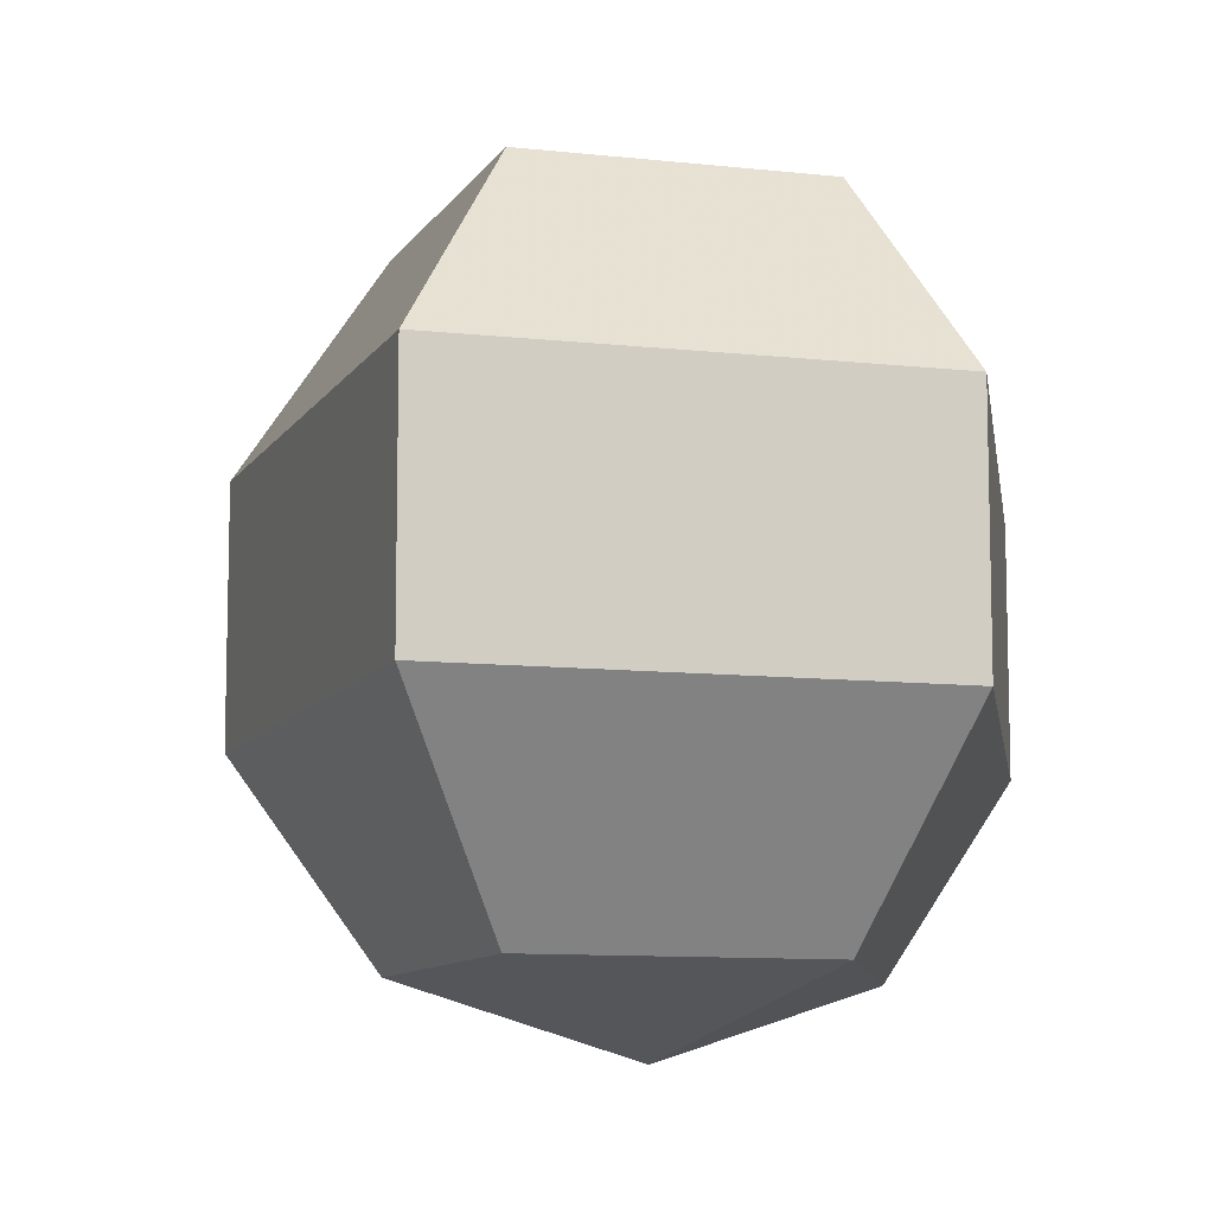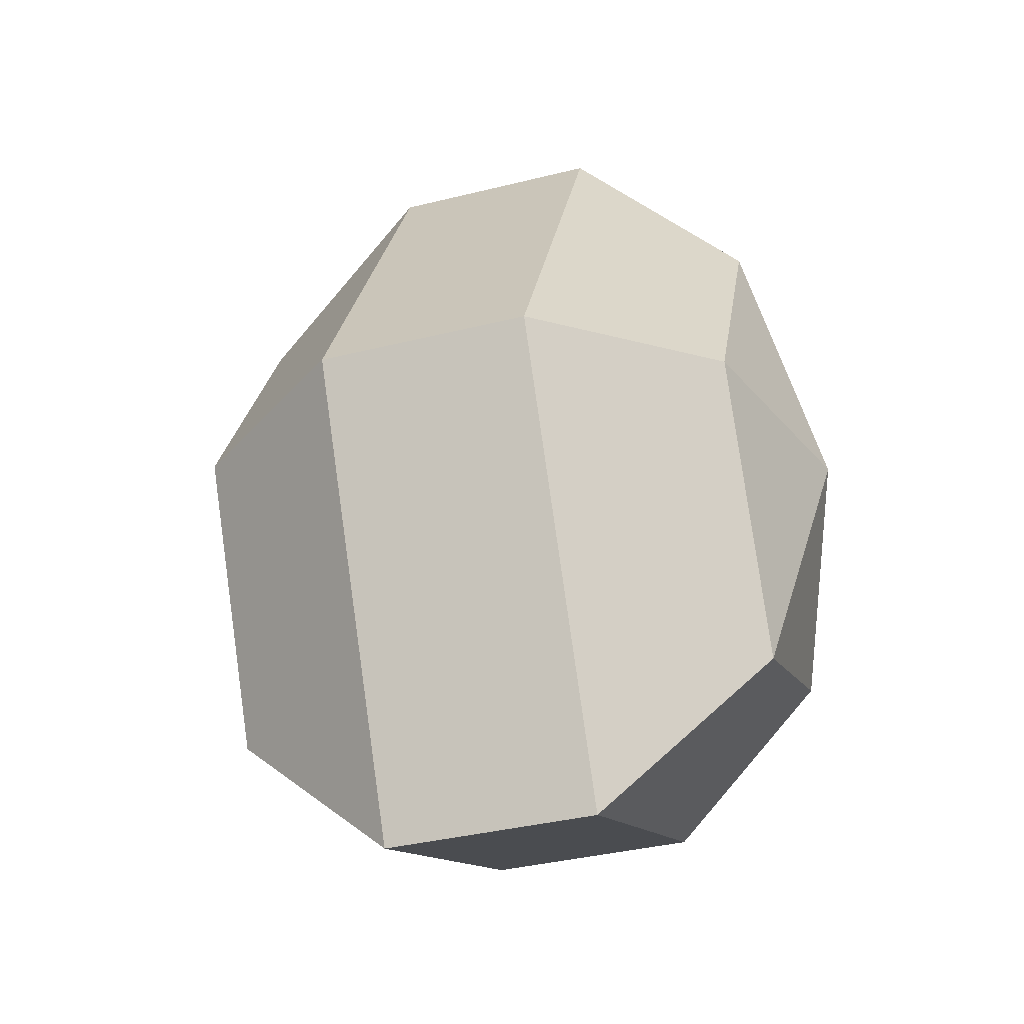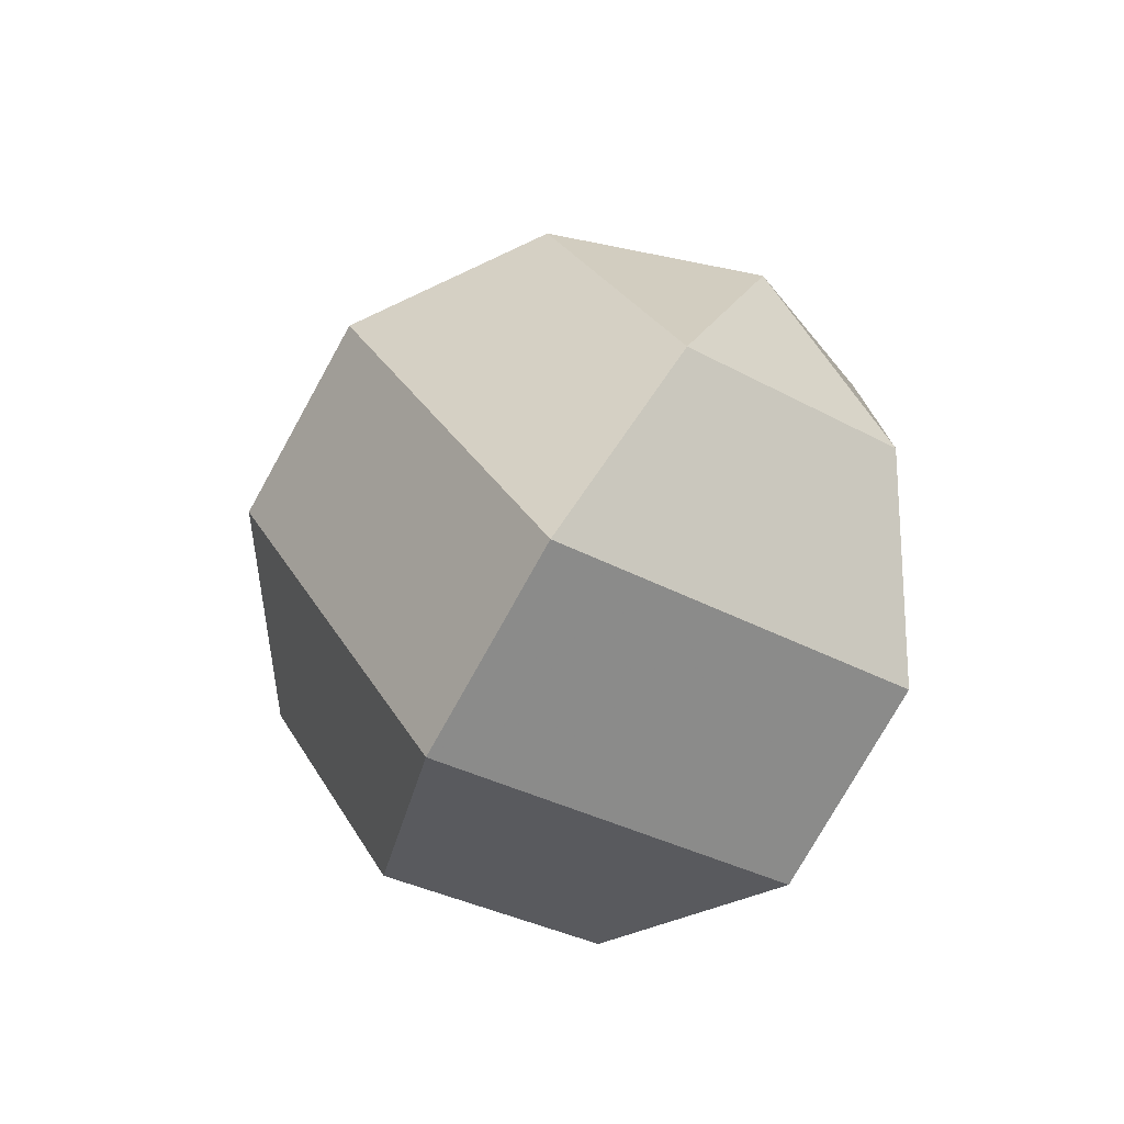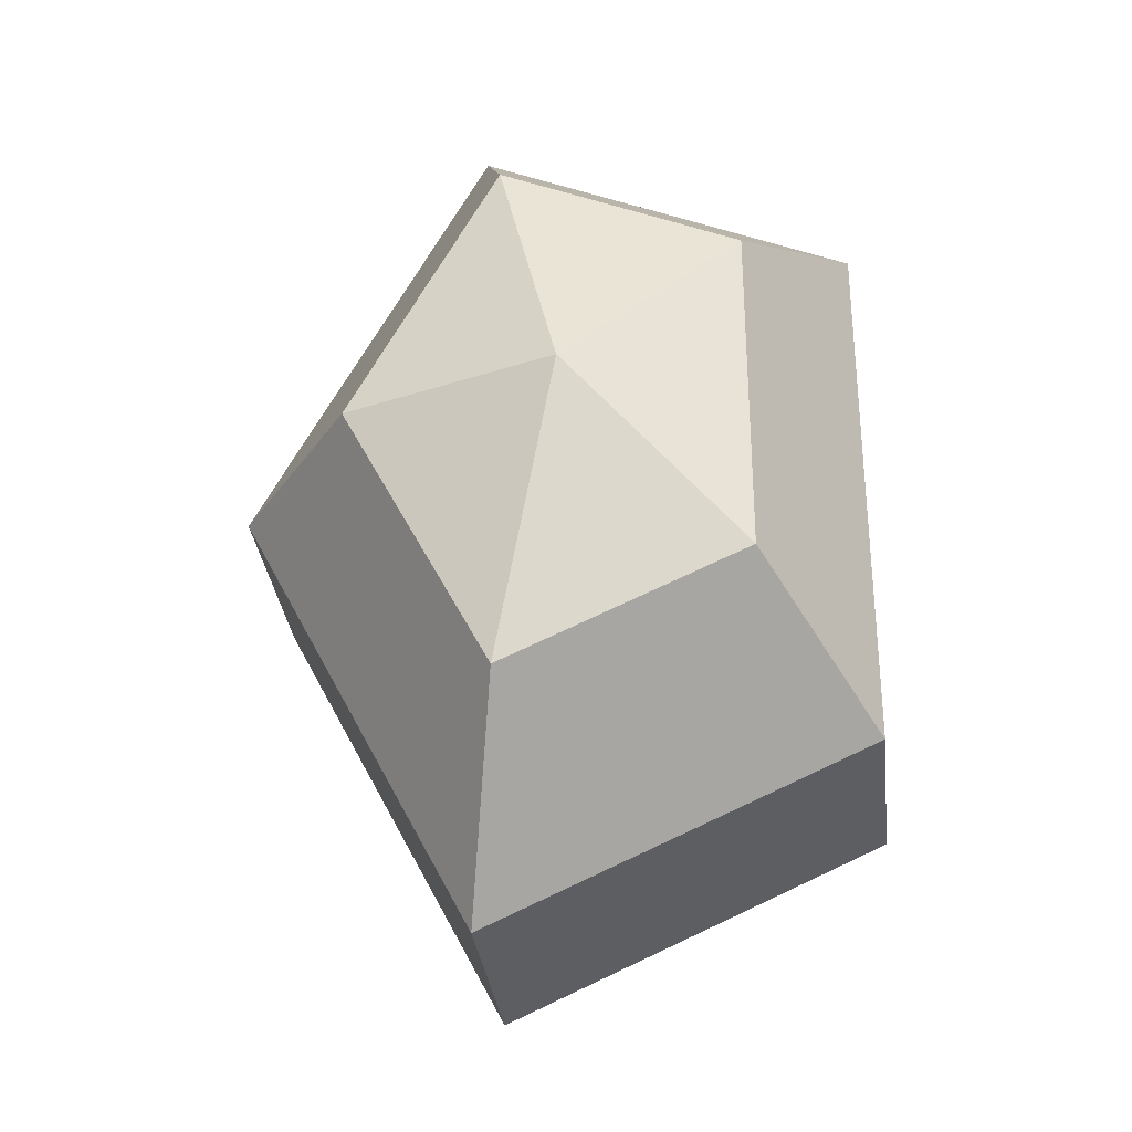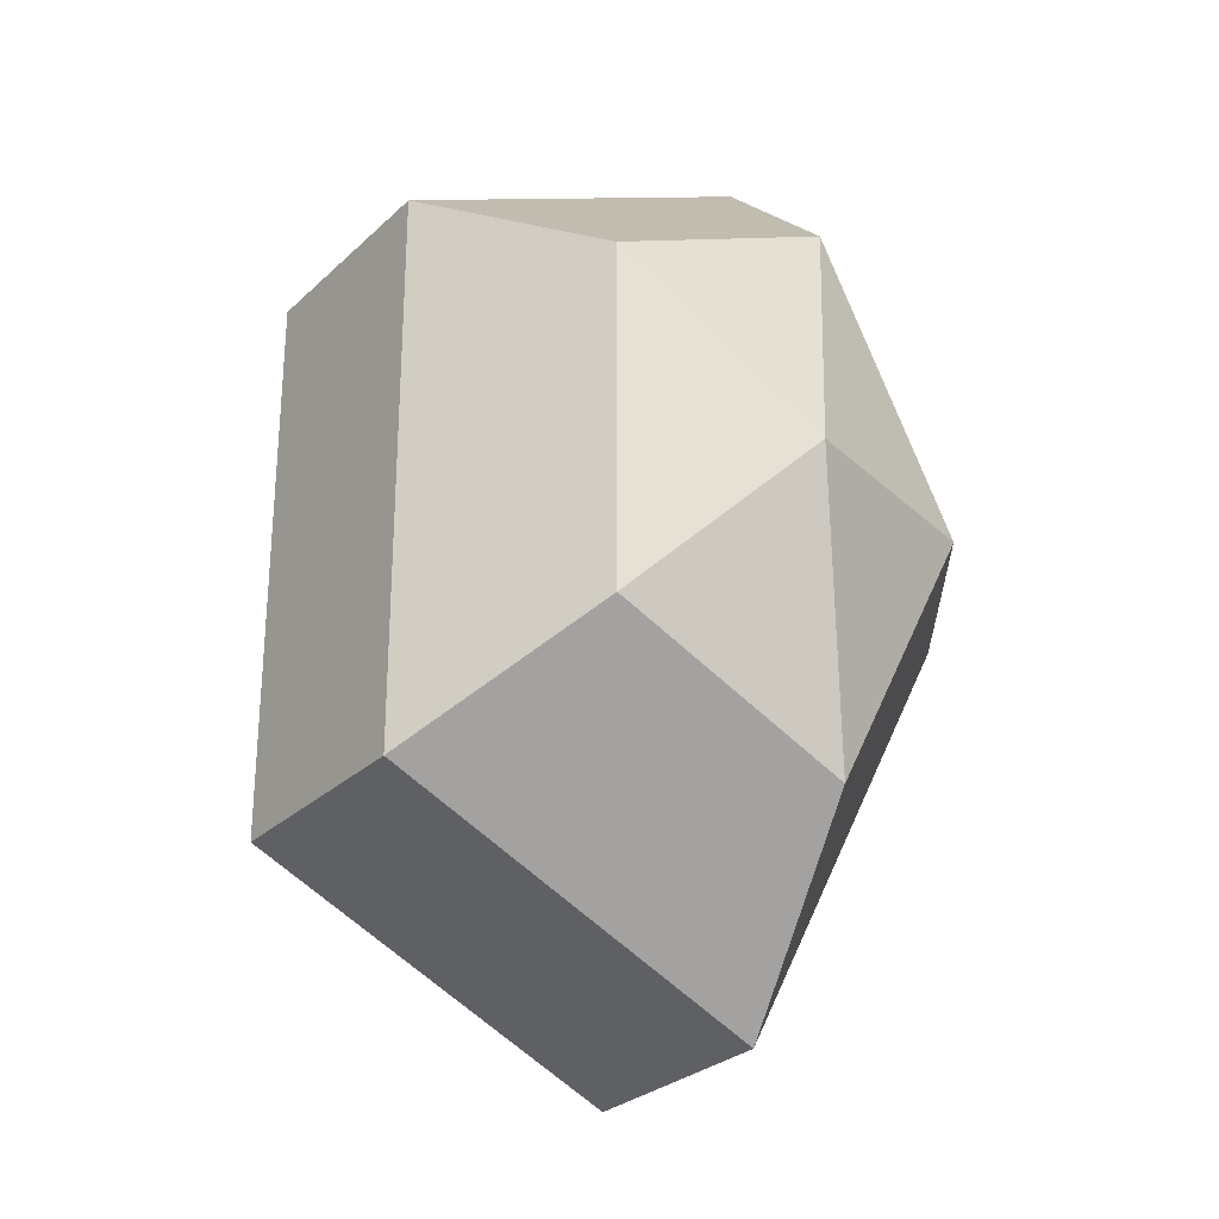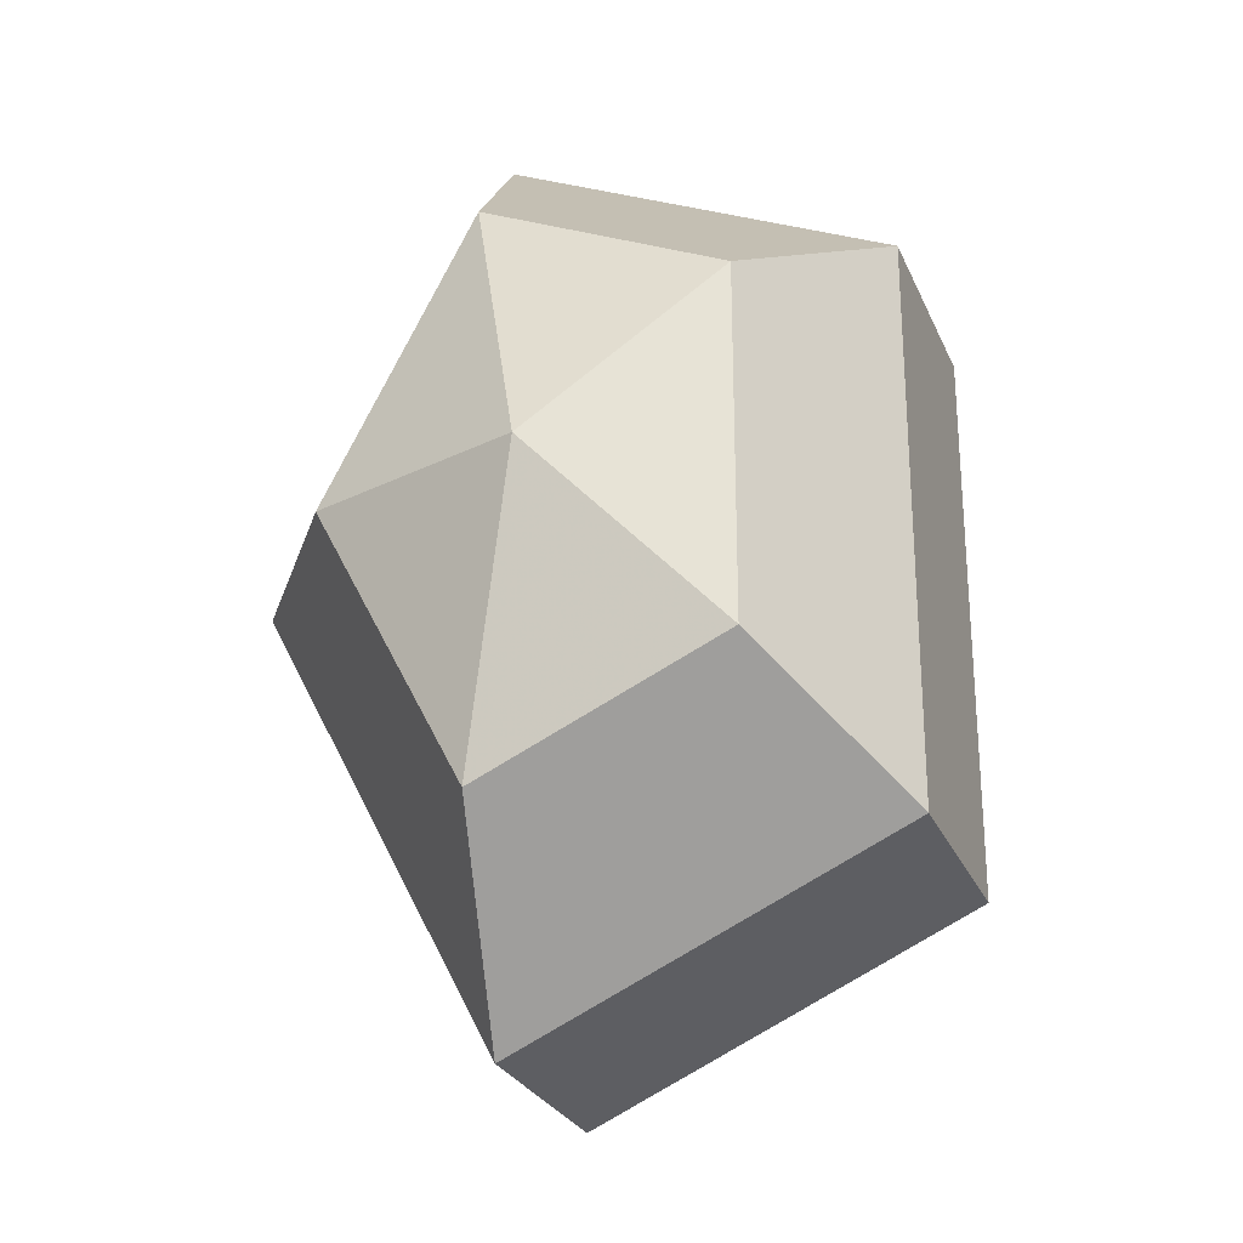
<metadata>
{"format":"obj","ext":"obj","renderer":"f3d","projection":"perspective","resolution":1024,"background":"white","views":[{"elev":-9.8,"azim":8.3,"up":"+Z"},{"elev":-37.7,"azim":-72.4,"up":"+Y"},{"elev":-76.1,"azim":-29.1,"up":"+Y"},{"elev":-32.3,"azim":6.6,"up":"+Y"},{"elev":-28.2,"azim":144.0,"up":"+Y"},{"elev":-26.6,"azim":19.7,"up":"+Y"}]}
</metadata>
<code>
v 287 128 167.5
v 287 128 167.5
v 287 128 167.5
v 287 128 167.5
v 287 128 167.5
v 287 128 167.5
v 283.2 128 168.7
v 285.8 122.9 168.7
v 290.1 124.9 168.7
v 290.1 131.1 168.7
v 285.8 133.1 168.7
v 283.2 128 168.7
v 280.8 128 172
v 285.1 119.8 172
v 292 122.9 172
v 292 133.1 172
v 285.1 136.2 172
v 280.8 128 172
v 280.8 128 176
v 285.1 119.8 176
v 292 122.9 176
v 292 133.1 176
v 285.1 136.2 176
v 280.8 128 176
v 283.2 128 179.3
v 285.8 122.9 179.3
v 290.1 124.9 179.3
v 290.1 131.1 179.3
v 285.8 133.1 179.3
v 283.2 128 179.3
v 287 128 180.5
v 287 128 180.5
v 287 128 180.5
v 287 128 180.5
v 287 128 180.5
v 287 128 180.5
g foo
f 8 7 1
f 9 8 2
f 10 9 3
f 11 10 4
f 12 11 5
f 14 13 7
f 15 14 8
f 16 15 9
f 17 16 10
f 18 17 11
f 20 19 13
f 21 20 14
f 22 21 15
f 23 22 16
f 24 23 17
f 26 25 19
f 27 26 20
f 28 27 21
f 29 28 22
f 30 29 23
f 32 31 25
f 33 32 26
f 34 33 27
f 35 34 28
f 36 35 29
f 2 8 1
f 3 9 2
f 4 10 3
f 5 11 4
f 6 12 5
f 8 14 7
f 9 15 8
f 10 16 9
f 11 17 10
f 12 18 11
f 14 20 13
f 15 21 14
f 16 22 15
f 17 23 16
f 18 24 17
f 20 26 19
f 21 27 20
f 22 28 21
f 23 29 22
f 24 30 23
f 26 32 25
f 27 33 26
f 28 34 27
f 29 35 28
f 30 36 29
g

</code>
